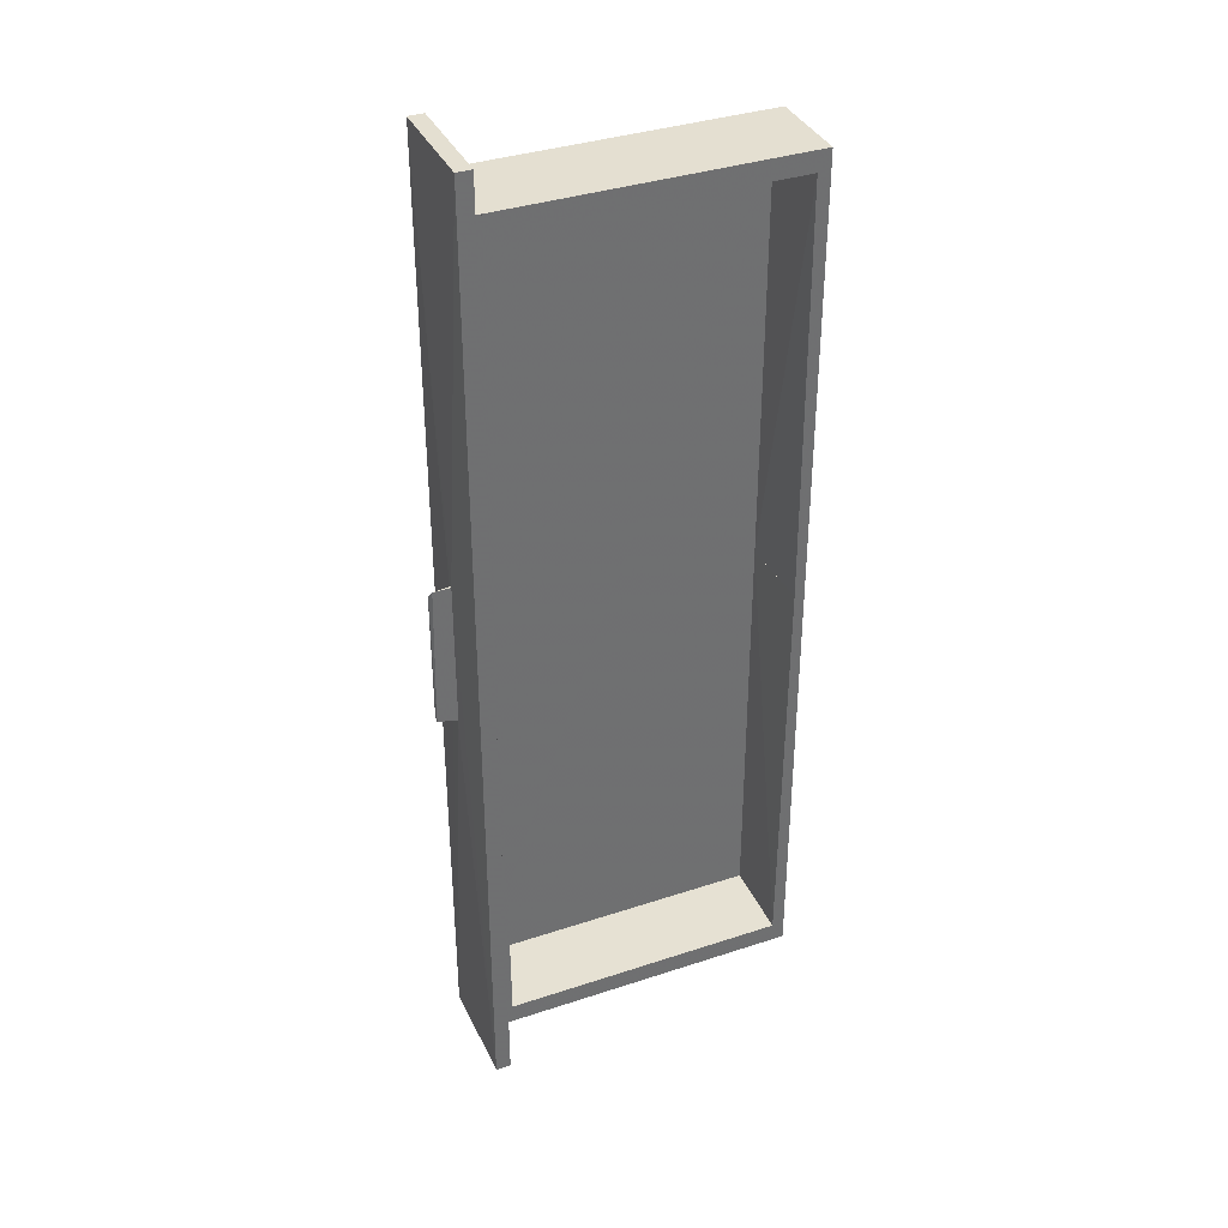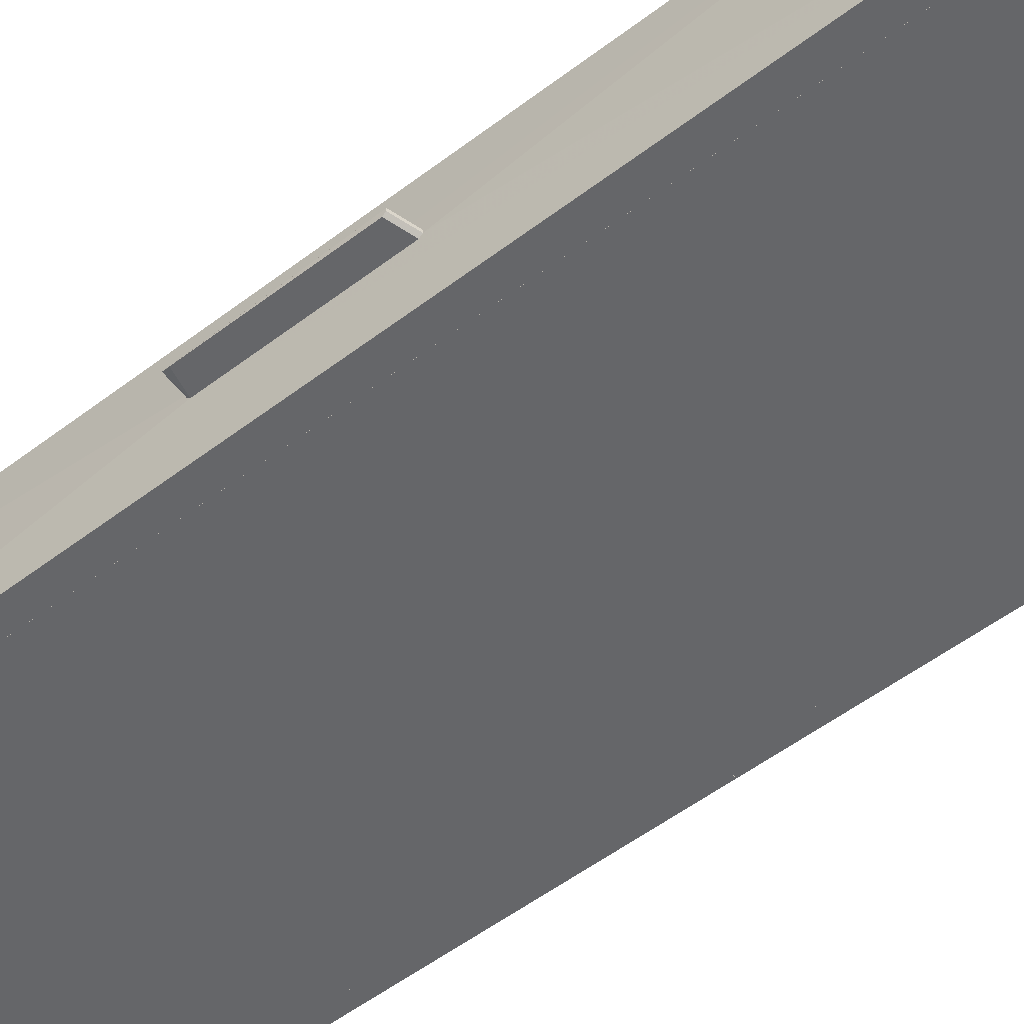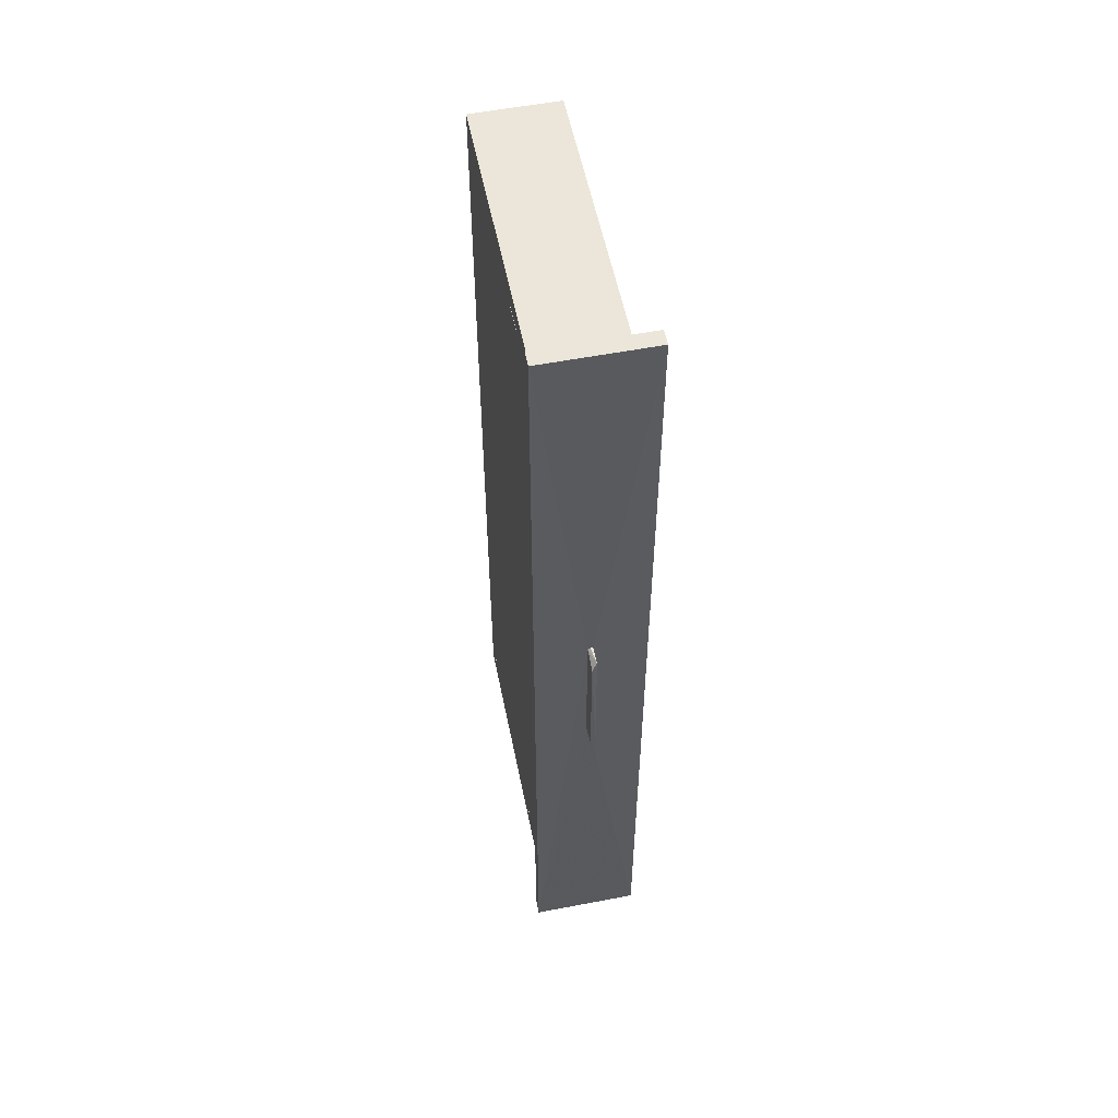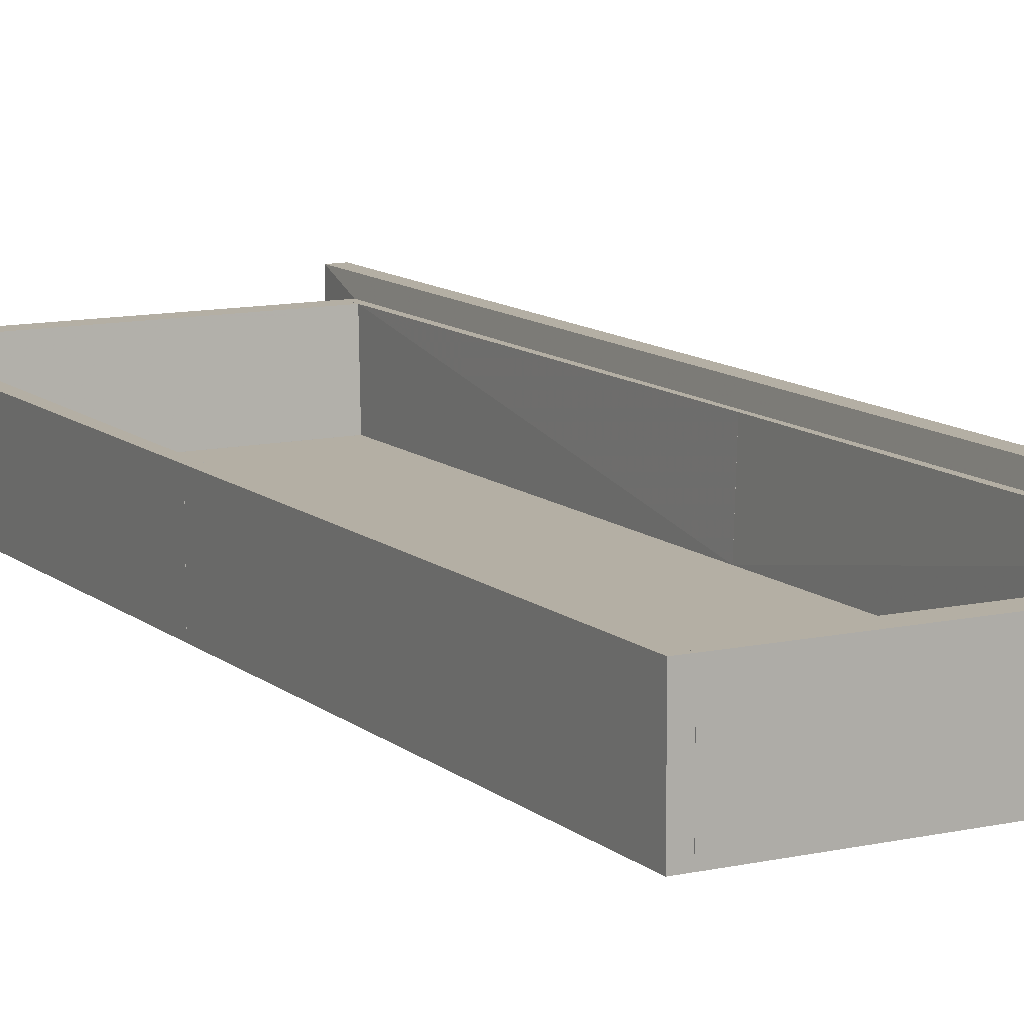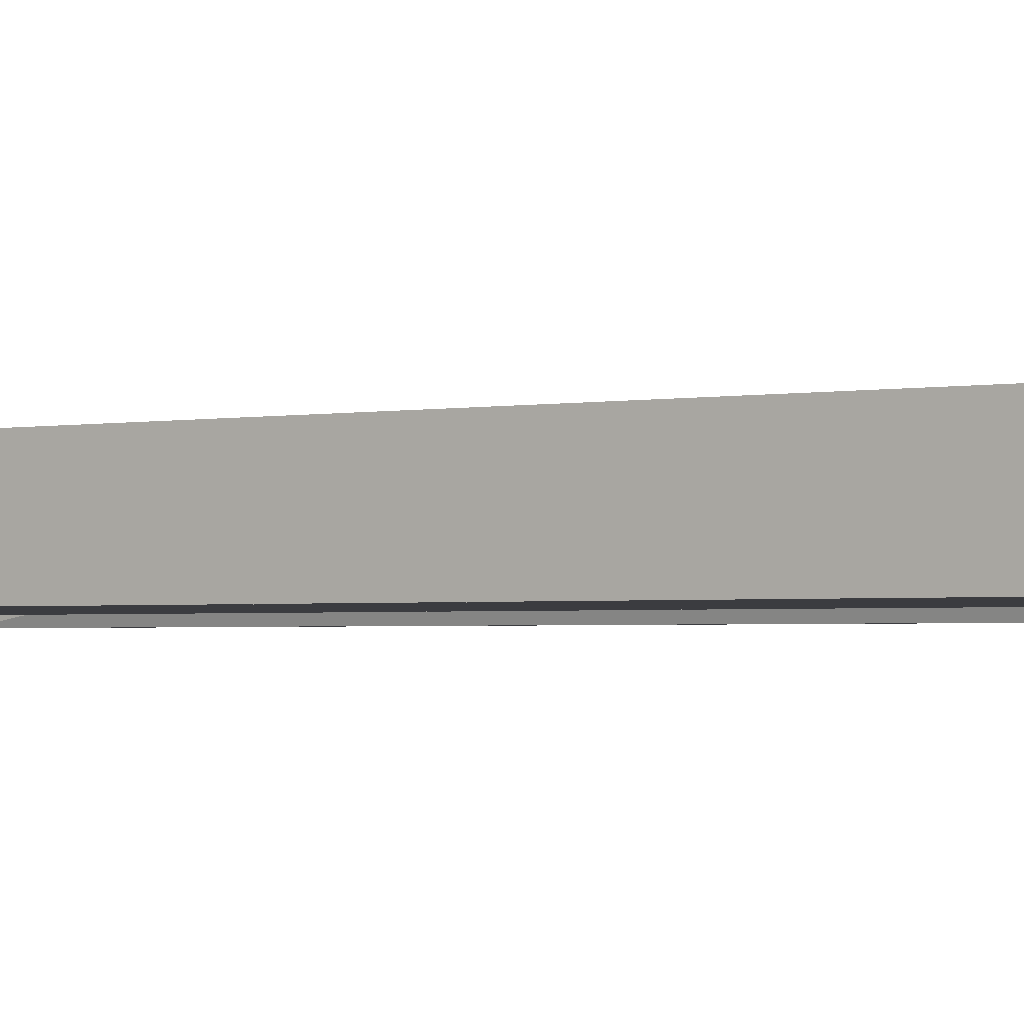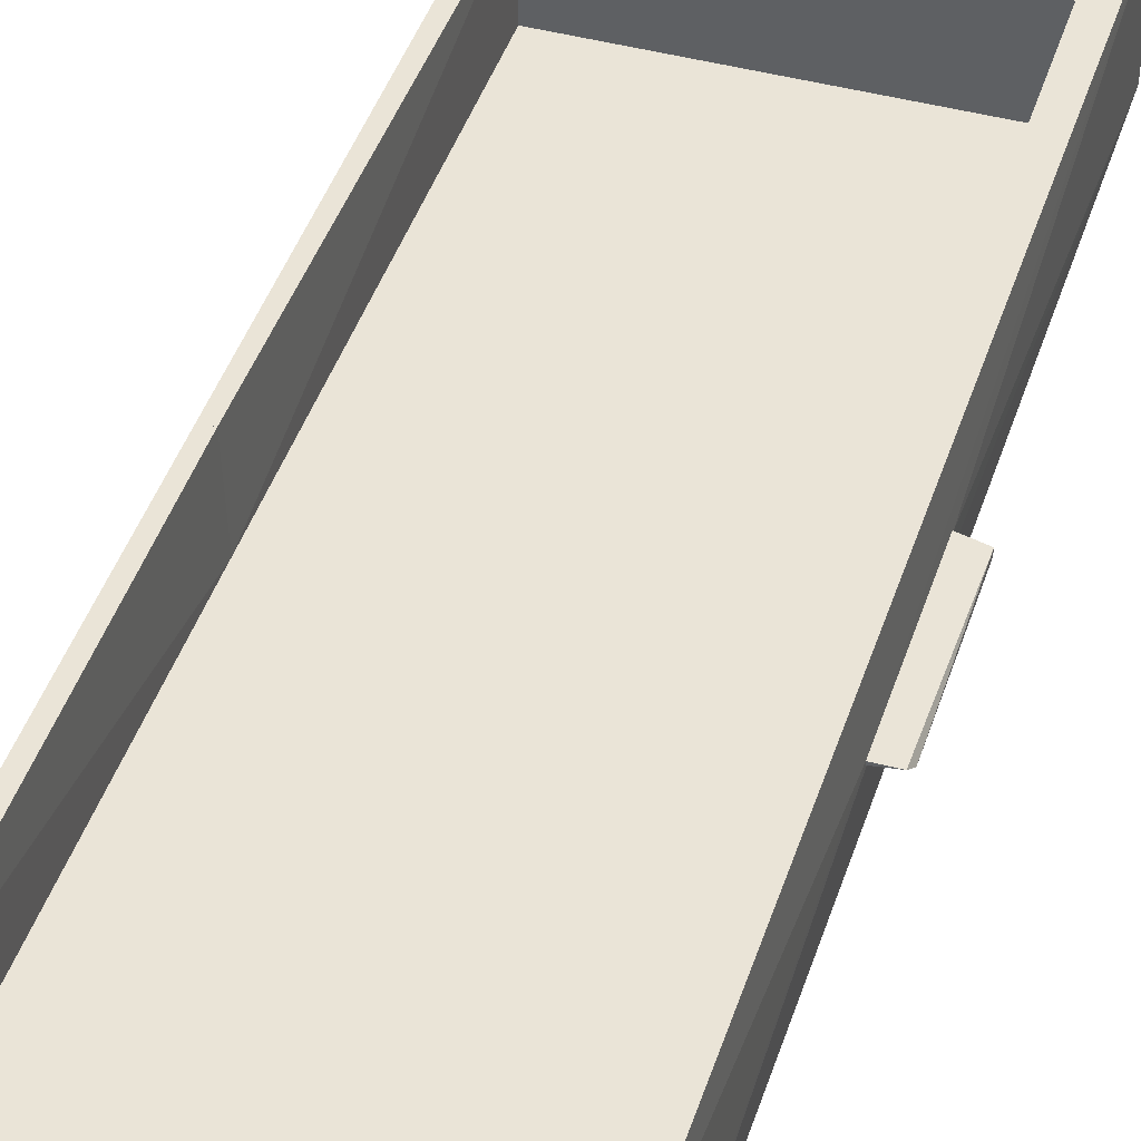
<metadata>
{"format":"obj","ext":"obj","renderer":"f3d","projection":"perspective","resolution":1024,"background":"white","views":[{"elev":36.8,"azim":-23.2,"up":"+Y"},{"elev":-51.8,"azim":-50.2,"up":"+Z"},{"elev":55.5,"azim":-101.4,"up":"+Y"},{"elev":11.3,"azim":151.5,"up":"+Z"},{"elev":-2.0,"azim":125.8,"up":"+Z"},{"elev":43.6,"azim":-162.4,"up":"+Z"}]}
</metadata>
<code>
o convex_0
v 1.252 -1.369 0.5351
v 1.218 -1.612 0.5351
v 1.218 -1.612 0.5394
v 1.252 -1.621 0.5351
v 1.218 -1.382 0.5309
v 1.222 -1.369 0.5394
v 1.252 -1.616 0.5309
v 1.252 -1.621 0.5394
v 1.252 -1.374 0.5309
v 1.218 -1.608 0.5309
v 1.252 -1.369 0.5394
f 6 8 11
f 3 2 4
f 2 3 5
f 5 3 6
f 1 4 7
f 3 4 8
f 4 1 8
f 6 3 8
f 6 1 9
f 5 6 9
f 1 7 9
f 7 5 9
f 4 2 10
f 2 5 10
f 7 4 10
f 5 7 10
f 1 6 11
f 8 1 11
o convex_1
v 1.252 -1.621 0.5352
v 1.282 -0.6719 0.6288
v 1.286 -0.7484 0.6032
v 1.282 -2.318 0.6288
v 1.282 -2.318 0.4458
v 1.256 -0.6719 0.4458
v 1.256 -0.6719 0.6288
v 1.256 -2.318 0.6288
v 1.286 -0.7484 0.4586
v 1.256 -2.318 0.4458
v 1.286 -2.242 0.6032
v 1.286 -2.242 0.4586
v 1.282 -0.6719 0.4458
v 1.252 -1.37 0.5394
v 1.252 -1.374 0.5309
f 25 17 26
f 14 13 15
f 15 13 18
f 13 17 18
f 15 18 19
f 16 15 19
f 13 14 20
f 17 16 21
f 19 12 21
f 16 19 21
f 14 15 22
f 15 16 22
f 20 14 22
f 20 22 23
f 16 20 23
f 22 16 23
f 16 17 24
f 17 13 24
f 13 20 24
f 20 16 24
f 18 17 25
f 19 18 25
f 12 19 25
f 17 21 26
f 21 12 26
f 12 25 26
o convex_2
v 1.286 -2.242 0.4586
v 1.294 -1.493 0.6032
v 1.299 -1.493 0.4713
v 1.299 -2.242 0.6032
v 1.286 -1.493 0.6032
v 1.286 -1.493 0.4586
v 1.299 -2.242 0.4586
v 1.286 -2.242 0.6032
v 1.299 -1.493 0.4586
v 1.299 -2.208 0.6032
f 28 30 36
f 28 29 31
f 30 28 31
f 27 31 32
f 31 29 32
f 29 30 33
f 30 27 33
f 27 32 33
f 27 30 34
f 31 27 34
f 30 31 34
f 32 29 35
f 29 33 35
f 33 32 35
f 29 28 36
f 30 29 36
o convex_3
v 1.286 -1.493 0.4586
v 1.299 -0.7484 0.6032
v 1.286 -0.7484 0.6032
v 1.299 -0.7484 0.4586
v 1.294 -1.493 0.6032
v 1.299 -1.493 0.4586
v 1.286 -0.7484 0.4586
v 1.286 -1.493 0.6032
v 1.299 -1.493 0.4713
v 1.299 -0.7825 0.6032
f 41 45 46
f 39 38 40
f 38 39 41
f 40 38 42
f 37 40 42
f 41 37 42
f 37 39 43
f 39 40 43
f 40 37 43
f 39 37 44
f 37 41 44
f 41 39 44
f 42 38 45
f 41 42 45
f 38 41 46
f 45 38 46
o convex_4
v 1.784 -2.242 0.6032
v 1.805 -1.497 0.6032
v 1.805 -1.497 0.4586
v 1.784 -1.497 0.4586
v 1.805 -2.242 0.4586
v 1.805 -2.242 0.6032
v 1.784 -2.242 0.4586
v 1.788 -1.497 0.6032
v 1.784 -1.497 0.4713
v 1.784 -2.208 0.6032
f 54 55 56
f 48 49 50
f 49 48 51
f 50 49 51
f 48 47 52
f 47 51 52
f 51 48 52
f 47 50 53
f 51 47 53
f 50 51 53
f 47 48 54
f 48 50 54
f 54 50 55
f 50 47 55
f 55 47 56
f 47 54 56
o convex_5
v 1.788 -1.497 0.6032
v 1.805 -0.7484 0.6032
v 1.805 -0.7484 0.4586
v 1.784 -0.7484 0.6032
v 1.784 -1.497 0.4586
v 1.805 -1.497 0.4586
v 1.784 -0.7484 0.4586
v 1.805 -1.497 0.6032
v 1.784 -1.497 0.4713
v 1.784 -0.7824 0.6032
f 60 65 66
f 58 59 60
f 57 58 60
f 61 59 62
f 59 58 62
f 57 61 62
f 60 59 63
f 61 60 63
f 59 61 63
f 58 57 64
f 62 58 64
f 57 62 64
f 61 57 65
f 60 61 65
f 57 60 66
f 65 57 66
o convex_6
v 1.784 -2.203 0.4714
v 1.299 -2.242 0.4586
v 1.299 -2.242 0.6032
v 1.299 -2.203 0.4586
v 1.784 -2.242 0.4586
v 1.784 -2.208 0.6032
v 1.299 -2.208 0.6032
v 1.784 -2.242 0.6032
v 1.784 -2.203 0.4586
v 1.299 -2.203 0.4714
f 73 67 76
f 68 69 70
f 69 68 71
f 68 70 71
f 71 67 72
f 70 69 73
f 69 72 73
f 72 67 73
f 69 71 74
f 72 69 74
f 71 72 74
f 70 67 75
f 67 71 75
f 71 70 75
f 67 70 76
f 70 73 76
o convex_7
v 1.784 -0.7868 0.4713
v 1.299 -2.203 0.4586
v 1.575 -2.203 0.4586
v 1.299 -0.7866 0.4586
v 1.299 -2.203 0.4713
v 1.299 -0.7866 0.4713
v 1.784 -0.7868 0.4586
v 1.784 -2.203 0.4713
v 1.784 -2.203 0.4586
f 84 79 85
f 79 78 80
f 78 79 81
f 80 78 81
f 77 80 82
f 81 77 82
f 80 81 82
f 79 80 83
f 80 77 83
f 77 81 84
f 81 79 84
f 83 77 84
f 83 84 85
f 79 83 85
o convex_8
v 1.784 -0.7483 0.6032
v 1.299 -0.7866 0.4586
v 1.299 -0.7866 0.4714
v 1.299 -0.7483 0.4586
v 1.784 -0.7866 0.4586
v 1.299 -0.7823 0.6032
v 1.784 -0.7483 0.4586
v 1.784 -0.7823 0.6032
v 1.299 -0.7483 0.6032
v 1.784 -0.7866 0.4714
f 93 88 95
f 87 88 89
f 88 87 90
f 87 89 90
f 89 88 91
f 89 86 92
f 86 90 92
f 90 89 92
f 90 86 93
f 91 88 93
f 86 91 93
f 86 89 94
f 89 91 94
f 91 86 94
f 88 90 95
f 90 93 95

</code>
